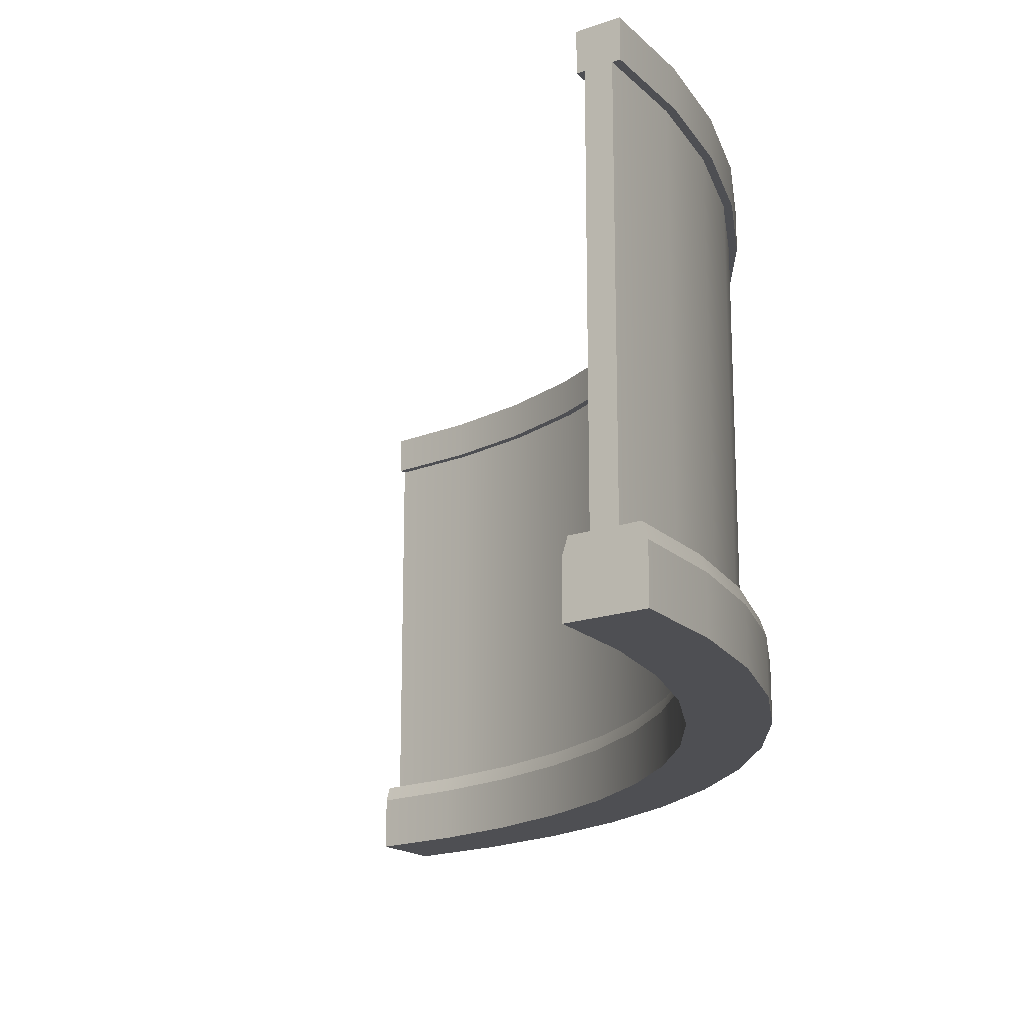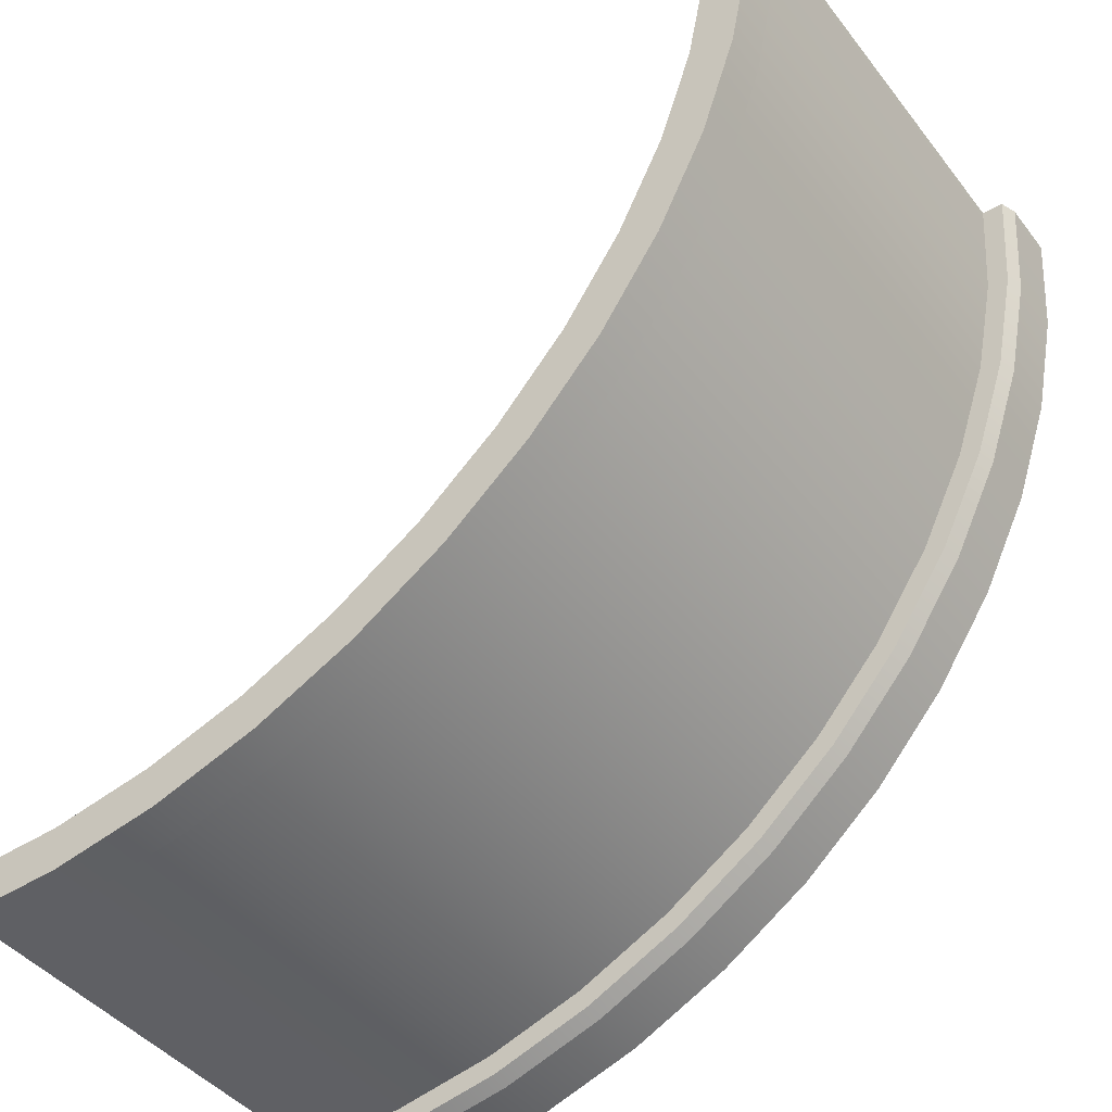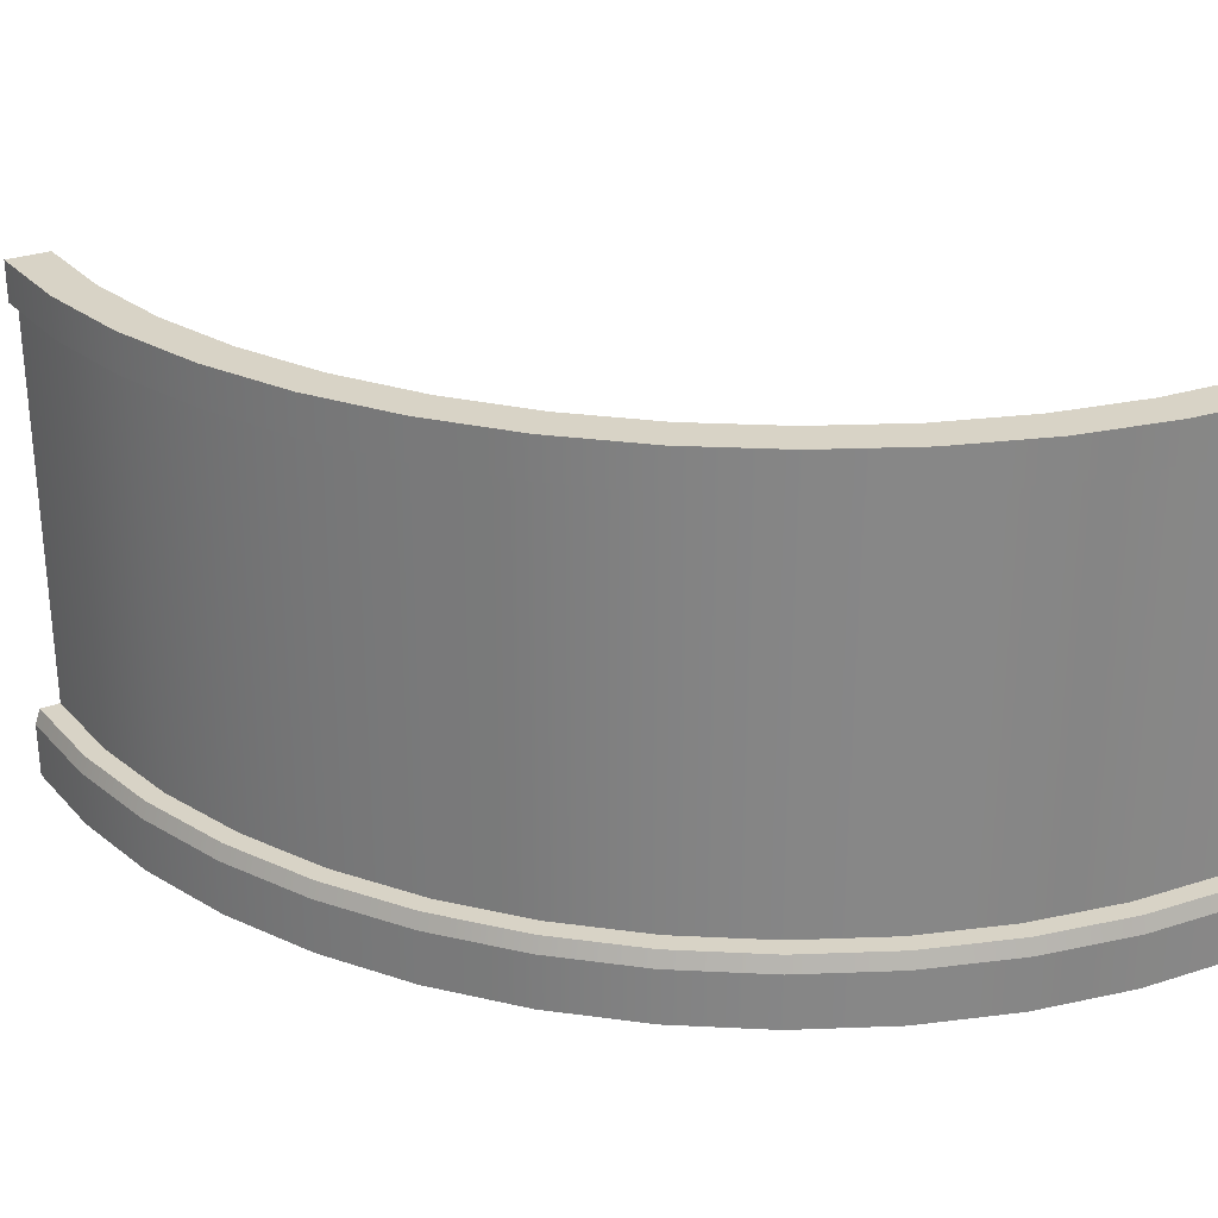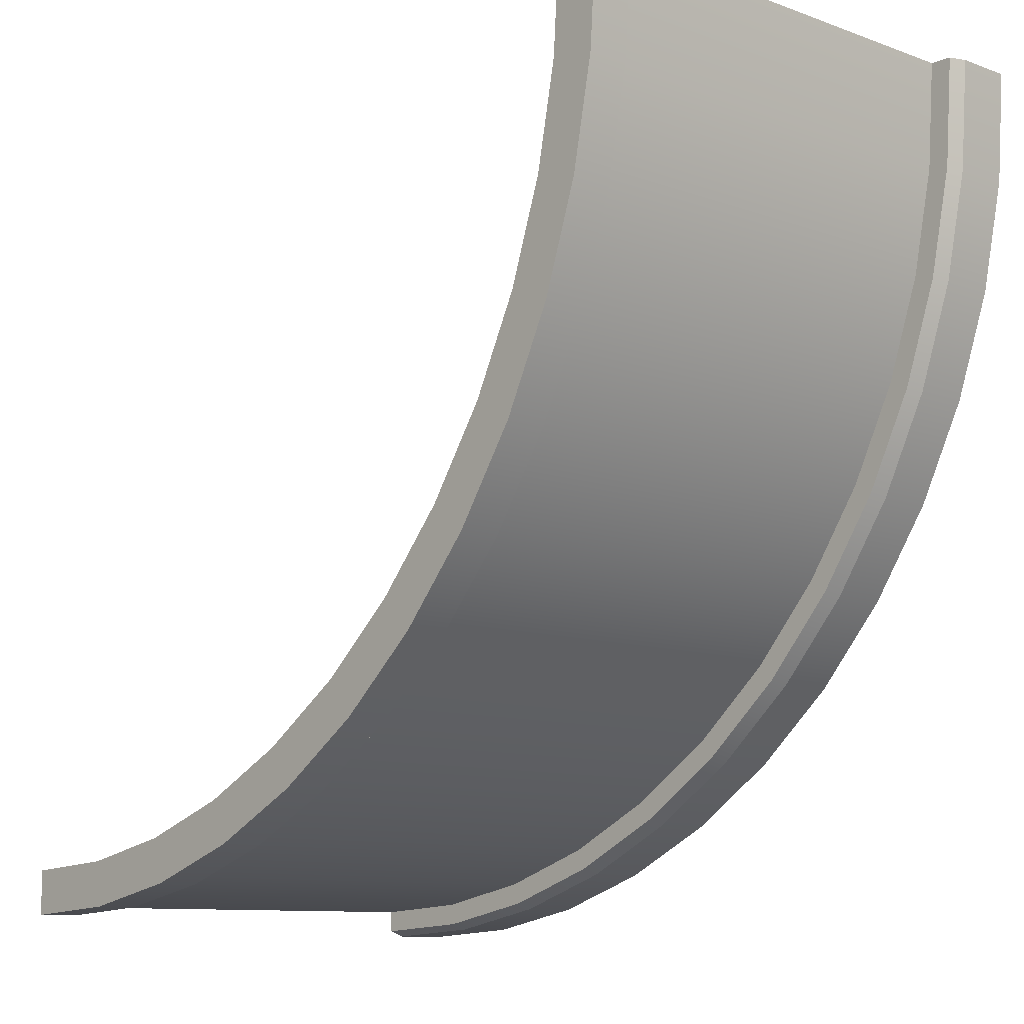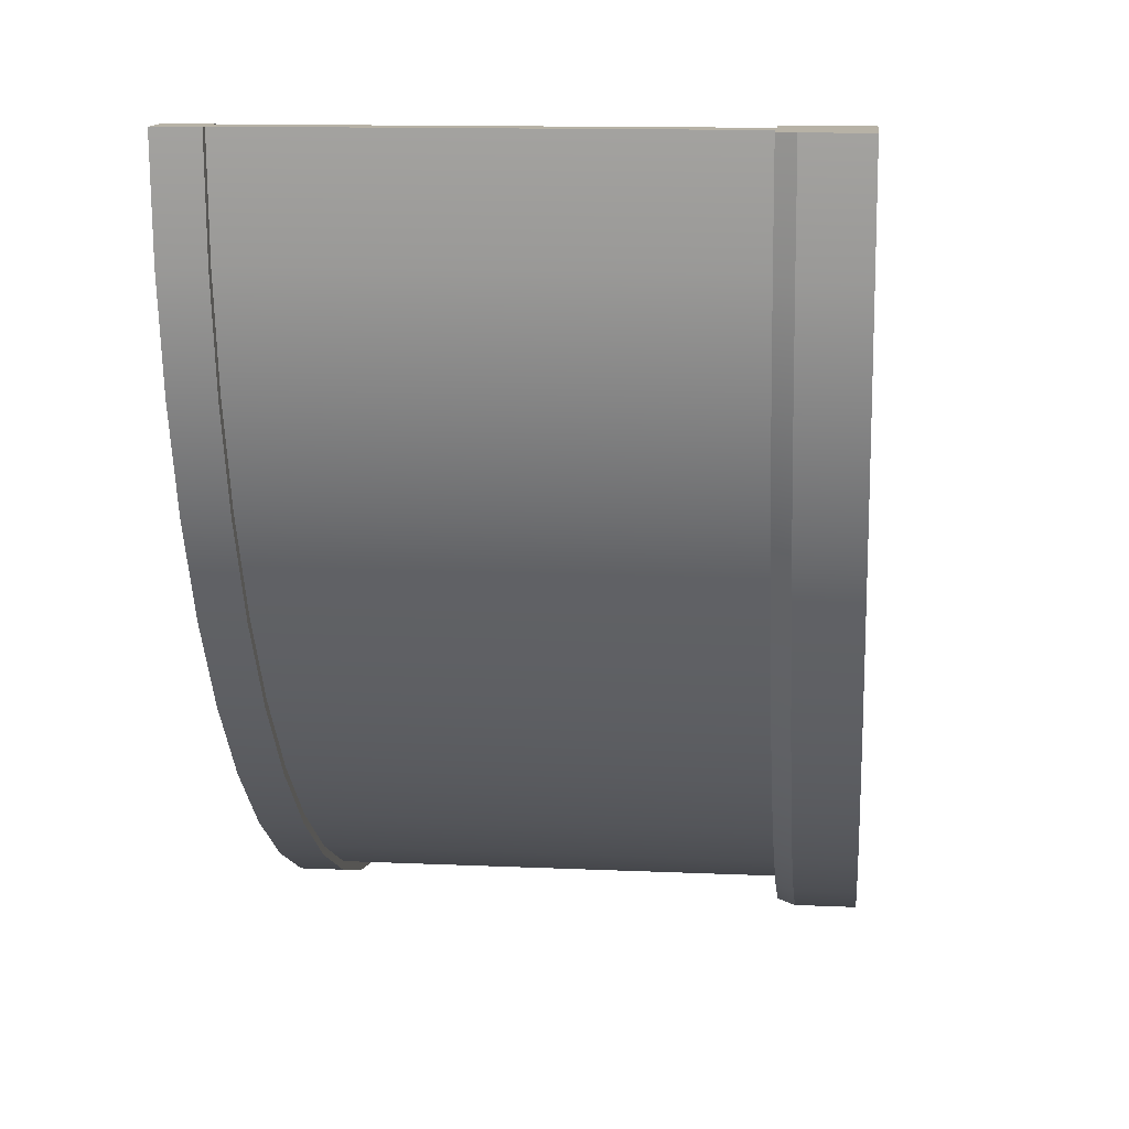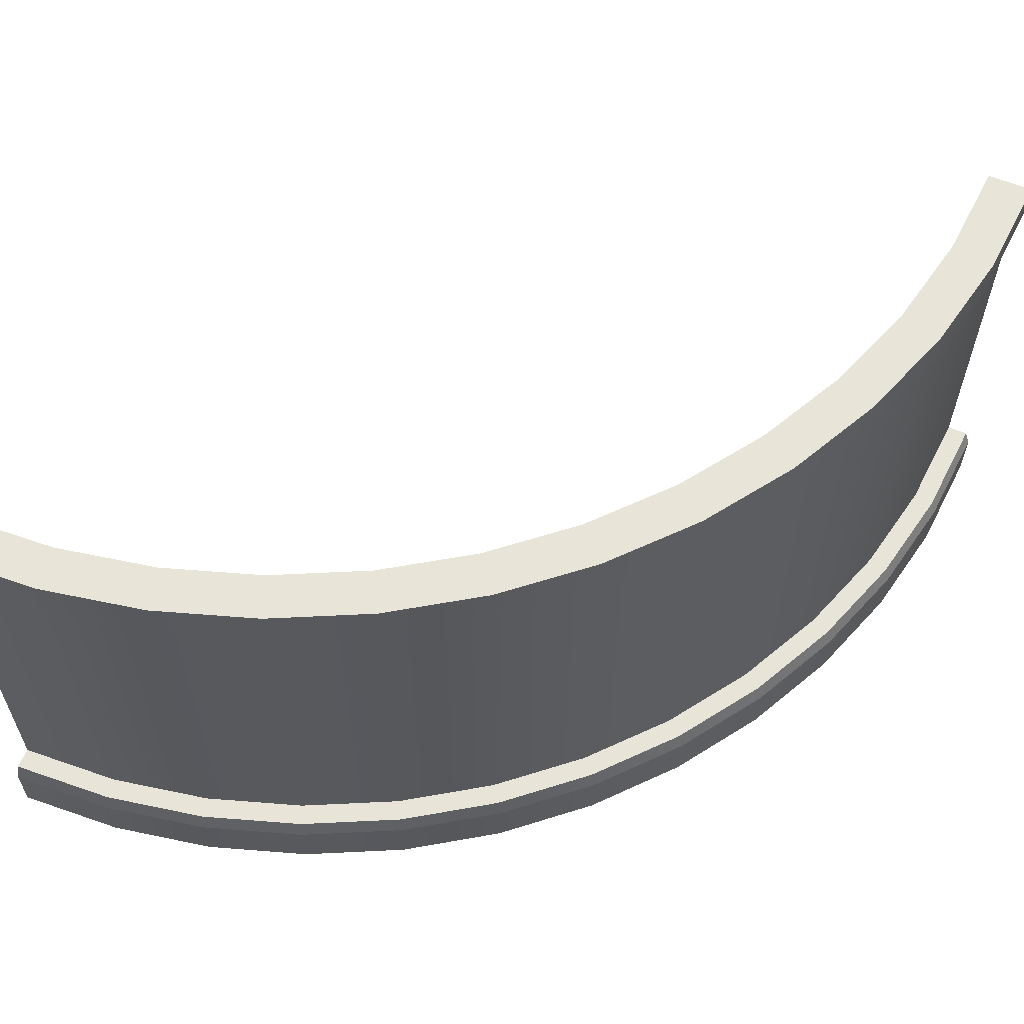
<metadata>
{"format":"obj","ext":"obj","renderer":"f3d","projection":"perspective","resolution":1024,"background":"white","views":[{"elev":-18.2,"azim":124.2,"up":"+Y"},{"elev":-42.3,"azim":-145.6,"up":"+Z"},{"elev":28.0,"azim":-119.5,"up":"+Y"},{"elev":-10.1,"azim":-132.8,"up":"+Z"},{"elev":12.5,"azim":-84.0,"up":"+Z"},{"elev":60.5,"azim":-156.6,"up":"+Y"}]}
</metadata>
<code>
g stoneWallCurve
v 0.3695 0 -0.4914
v 0.5 0 -0.5
v 0.3695 0.07 -0.4914
v 0.5 0.07 -0.5
v 0.2412 0 -0.4659
v 0.2412 0.07 -0.4659
v 0.1173 0 -0.4239
v 0.1173 0.07 -0.4239
v -4.302e-09 0 -0.366
v -4.302e-09 0.07 -0.366
v -0.1088 0 -0.2934
v -0.1088 0.07 -0.2934
v -0.2071 0 -0.2071
v -0.2071 0.07 -0.2071
v -0.2934 0 -0.1088
v -0.2934 0.07 -0.1088
v -0.366 0 1.205e-09
v -0.366 0.07 1.205e-09
v -0.4239 0 0.1173
v -0.4239 0.07 0.1173
v -0.4659 0 0.2412
v -0.4659 0.07 0.2412
v -0.4914 0 0.3695
v -0.4914 0.07 0.3695
v -0.5 0 0.5
v -0.5 0.07 0.5
v -0.3923 0.07 0.3825
v -0.3923 0 0.3825
v -0.4 0.07 0.5
v -0.4 0 0.5
v -0.3693 0.07 0.2671
v -0.3693 0 0.2671
v -0.3315 0.07 0.1556
v -0.3315 0 0.1556
v -0.2794 0.07 0.05
v -0.2794 0 0.05
v -0.214 0.07 -0.04789
v -0.214 0 -0.04789
v -0.1364 0.07 -0.1364
v -0.1364 0 -0.1364
v -0.04789 0 -0.214
v -0.04789 0.07 -0.214
v 0.05 0 -0.2794
v 0.05 0.07 -0.2794
v 0.1556 0 -0.3315
v 0.1556 0.07 -0.3315
v 0.2671 0 -0.3693
v 0.2671 0.07 -0.3693
v 0.3825 0 -0.3923
v 0.3825 0.07 -0.3923
v 0.5 0 -0.4
v 0.5 0.07 -0.4
v -0.4592 0.09 0.243
v -0.4845 0.09 0.3704
v -0.493 0.09 0.5
v -0.1045 0.09 -0.2878
v -0.2022 0.09 -0.2022
v -0.2878 0.09 -0.1045
v -0.36 0.09 0.0035
v -0.4174 0.09 0.12
v 0.3704 0.09 -0.4845
v 0.243 0.09 -0.4592
v 0.12 0.09 -0.4174
v 0.0035 0.09 -0.36
v 0.5 0.09 -0.493
v -0.2855 0.09 0.0465
v -0.2196 0.09 -0.05215
v 0.2653 0.09 -0.3761
v 0.3816 0.09 -0.3992
v 0.0465 0.09 -0.2855
v 0.1529 0.09 -0.338
v 0.5 0.09 -0.407
v -0.1413 0.09 -0.1413
v -0.407 0.09 0.5
v -0.3992 0.09 0.3816
v -0.3761 0.09 0.2653
v -0.05215 0.09 -0.2196
v -0.338 0.09 0.1529
v 0.5 0.09 -0.4329
v 0.3782 0.09 -0.4249
v 0.2585 0.09 -0.4011
v 0.143 0.09 -0.3619
v 0.03354 0.09 -0.3079
v -0.06792 0.09 -0.2401
v -0.1597 0.09 -0.1597
v -0.2401 0.09 -0.06792
v -0.3079 0.09 0.03354
v -0.3619 0.09 0.143
v -0.4011 0.09 0.2585
v -0.4249 0.09 0.3782
v -0.4329 0.09 0.5
v 0.5 0.09 -0.4671
v 0.3738 0.09 -0.4588
v 0.2497 0.09 -0.4341
v 0.1299 0.09 -0.3935
v 0.01646 0.09 -0.3375
v -0.08872 0.09 -0.2672
v -0.1838 0.09 -0.1838
v -0.2672 0.09 -0.08872
v -0.3375 0.09 0.01646
v -0.3935 0.09 0.1299
v -0.4341 0.09 0.2497
v -0.4588 0.09 0.3738
v -0.4671 0.09 0.5
v 0.5 0.6019 -0.4229
v 0.5 0.6019 -0.4329
v 0.3795 0.6019 -0.415
v 0.3782 0.6019 -0.4249
v 0.2611 0.6019 -0.3915
v 0.2585 0.6019 -0.4011
v 0.1468 0.6019 -0.3527
v 0.143 0.6019 -0.3619
v 0.03854 0.6019 -0.2993
v 0.03354 0.6019 -0.3079
v -0.06183 0.6019 -0.2322
v -0.06792 0.6019 -0.2401
v -0.1526 0.6019 -0.1526
v -0.1597 0.6019 -0.1597
v -0.2322 0.6019 -0.06183
v -0.2401 0.6019 -0.06792
v -0.2993 0.6019 0.03854
v -0.3079 0.6019 0.03354
v -0.3527 0.6019 0.1468
v -0.3619 0.6019 0.143
v -0.3915 0.6019 0.2611
v -0.4011 0.6019 0.2585
v -0.415 0.6019 0.3795
v -0.4249 0.6019 0.3782
v -0.4229 0.6019 0.5
v -0.4329 0.6019 0.5
v 0.5 0.6019 -0.4671
v 0.5 0.6019 -0.4771
v 0.3738 0.6019 -0.4588
v 0.3725 0.6019 -0.4687
v 0.2497 0.6019 -0.4341
v 0.2471 0.6019 -0.4438
v 0.1299 0.6019 -0.3935
v 0.1261 0.6019 -0.4027
v 0.01646 0.6019 -0.3375
v 0.01146 0.6019 -0.3462
v -0.08872 0.6019 -0.2672
v -0.09481 0.6019 -0.2752
v -0.1838 0.6019 -0.1838
v -0.1909 0.6019 -0.1909
v -0.2672 0.6019 -0.08872
v -0.2752 0.6019 -0.09481
v -0.3375 0.6019 0.01646
v -0.3462 0.6019 0.01146
v -0.3935 0.6019 0.1299
v -0.4027 0.6019 0.1261
v -0.4341 0.6019 0.2497
v -0.4438 0.6019 0.2471
v -0.4588 0.6019 0.3738
v -0.4687 0.6019 0.3725
v -0.4671 0.6019 0.5
v -0.4771 0.6019 0.5
v -0.4771 0.6519 0.5
v -0.4229 0.6519 0.5
v 0.2471 0.6519 -0.4438
v 0.3725 0.6519 -0.4687
v 0.1261 0.6519 -0.4027
v 0.01146 0.6519 -0.3462
v -0.09481 0.6519 -0.2752
v -0.1909 0.6519 -0.1909
v -0.2752 0.6519 -0.09481
v -0.3462 0.6519 0.01146
v -0.4027 0.6519 0.1261
v -0.4438 0.6519 0.2471
v -0.4687 0.6519 0.3725
v 0.5 0.6519 -0.4771
v 0.5 0.6519 -0.4229
v 0.3795 0.6519 -0.415
v 0.2611 0.6519 -0.3915
v 0.1468 0.6519 -0.3527
v 0.03854 0.6519 -0.2993
v -0.06183 0.6519 -0.2322
v -0.1526 0.6519 -0.1526
v -0.2322 0.6519 -0.06183
v -0.2993 0.6519 0.03854
v -0.3527 0.6519 0.1468
v -0.3915 0.6519 0.2611
v -0.415 0.6519 0.3795
f 3 2 1
f 2 3 4
f 6 1 5
f 1 6 3
f 8 5 7
f 5 8 6
f 10 7 9
f 7 10 8
f 12 9 11
f 9 12 10
f 14 11 13
f 11 14 12
f 15 14 13
f 14 15 16
f 17 16 15
f 16 17 18
f 19 18 17
f 18 19 20
f 21 20 19
f 20 21 22
f 23 22 21
f 22 23 24
f 25 24 23
f 24 25 26
f 29 28 27
f 28 29 30
f 27 32 31
f 32 27 28
f 31 34 33
f 34 31 32
f 33 36 35
f 36 33 34
f 35 38 37
f 38 35 36
f 37 40 39
f 40 37 38
f 42 40 41
f 40 42 39
f 44 41 43
f 41 44 42
f 46 43 45
f 43 46 44
f 48 45 47
f 45 48 46
f 50 47 49
f 47 50 48
f 52 49 51
f 49 52 50
f 24 53 22
f 54 53 24
f 26 54 24
f 55 54 26
f 56 12 14
f 56 14 57
f 16 57 14
f 58 57 16
f 20 59 18
f 60 59 20
f 61 3 6
f 61 6 62
f 63 8 10
f 63 10 64
f 64 10 12
f 64 12 56
f 22 60 20
f 53 60 22
f 18 58 16
f 59 58 18
f 65 4 3
f 65 3 61
f 62 6 8
f 62 8 63
f 35 37 66
f 66 37 67
f 68 48 50
f 68 50 69
f 70 44 46
f 70 46 71
f 69 50 52
f 69 52 72
f 37 39 67
f 67 39 73
f 74 29 27
f 74 27 75
f 27 31 75
f 75 31 76
f 73 39 42
f 73 42 77
f 71 46 48
f 71 48 68
f 33 35 78
f 78 35 66
f 77 42 44
f 77 44 70
f 31 33 76
f 76 33 78
f 79 69 72
f 69 79 80
f 69 80 68
f 68 80 81
f 68 81 71
f 71 81 82
f 71 82 70
f 70 82 83
f 70 83 77
f 77 83 84
f 77 84 73
f 73 84 85
f 73 85 67
f 67 85 86
f 67 86 66
f 66 86 87
f 66 87 78
f 78 87 88
f 78 88 76
f 76 88 89
f 76 89 75
f 75 89 74
f 74 89 90
f 74 90 91
f 61 92 65
f 92 61 93
f 93 61 94
f 94 61 62
f 94 62 95
f 95 62 63
f 95 63 96
f 96 63 64
f 96 64 97
f 97 64 56
f 97 56 98
f 98 56 57
f 98 57 99
f 99 57 58
f 99 58 100
f 100 58 59
f 100 59 101
f 101 59 60
f 101 60 102
f 102 60 53
f 102 53 103
f 103 53 104
f 104 53 54
f 104 54 55
f 107 106 105
f 106 107 108
f 108 107 109
f 108 109 110
f 110 109 111
f 110 111 112
f 112 111 113
f 112 113 114
f 114 113 115
f 114 115 116
f 116 115 117
f 116 117 118
f 118 117 119
f 118 119 120
f 120 119 121
f 120 121 122
f 122 121 123
f 122 123 124
f 124 123 125
f 124 125 126
f 126 125 127
f 126 127 128
f 128 127 129
f 128 129 130
f 133 132 131
f 132 133 134
f 134 133 135
f 134 135 136
f 136 135 137
f 136 137 138
f 138 137 139
f 138 139 140
f 140 139 141
f 140 141 142
f 142 141 143
f 142 143 144
f 144 143 145
f 144 145 146
f 146 145 147
f 146 147 148
f 148 147 149
f 148 149 150
f 150 149 151
f 150 151 152
f 152 151 153
f 152 153 154
f 154 153 155
f 154 155 156
f 156 158 157
f 156 129 158
f 155 129 156
f 155 130 129
f 104 130 155
f 130 104 91
f 55 91 104
f 55 74 91
f 26 74 55
f 26 29 74
f 25 29 26
f 29 25 30
f 159 134 136
f 134 159 160
f 161 136 138
f 136 161 159
f 162 138 140
f 138 162 161
f 163 140 142
f 140 163 162
f 164 142 144
f 142 164 163
f 146 164 144
f 164 146 165
f 148 165 146
f 165 148 166
f 150 166 148
f 166 150 167
f 152 167 150
f 167 152 168
f 154 168 152
f 168 154 169
f 156 169 154
f 169 156 157
f 160 171 170
f 171 160 172
f 172 160 173
f 173 160 159
f 173 159 174
f 174 159 161
f 174 161 175
f 175 161 162
f 175 162 176
f 176 162 163
f 176 163 177
f 177 163 164
f 177 164 178
f 178 164 165
f 178 165 179
f 179 165 166
f 179 166 180
f 180 166 167
f 180 167 181
f 181 167 182
f 182 167 168
f 182 168 158
f 158 168 157
f 157 168 169
f 158 127 182
f 127 158 129
f 182 125 181
f 125 182 127
f 181 123 180
f 123 181 125
f 180 121 179
f 121 180 123
f 179 119 178
f 119 179 121
f 178 117 177
f 117 178 119
f 176 117 115
f 117 176 177
f 175 115 113
f 115 175 176
f 174 113 111
f 113 174 175
f 173 111 109
f 111 173 174
f 172 109 107
f 109 172 173
f 171 107 105
f 107 171 172
f 160 132 134
f 132 160 170
f 171 132 170
f 132 171 131
f 131 171 106
f 106 171 105
f 131 106 92
f 79 92 106
f 51 92 79
f 51 79 72
f 51 72 52
f 51 65 92
f 2 65 51
f 65 2 4
f 49 2 51
f 2 49 1
f 1 49 47
f 1 47 5
f 5 47 45
f 5 45 7
f 7 45 43
f 7 43 9
f 9 43 41
f 9 41 11
f 11 41 40
f 11 40 13
f 13 40 38
f 13 38 15
f 15 38 36
f 15 36 34
f 15 34 17
f 17 34 32
f 17 32 19
f 19 32 28
f 19 28 30
f 19 30 25
f 19 25 21
f 21 25 23
f 133 92 93
f 92 133 131
f 135 93 94
f 93 135 133
f 137 94 95
f 94 137 135
f 139 95 96
f 95 139 137
f 141 96 97
f 96 141 139
f 143 97 98
f 97 143 141
f 99 143 98
f 143 99 145
f 100 145 99
f 145 100 147
f 101 147 100
f 147 101 149
f 102 149 101
f 149 102 151
f 103 151 102
f 151 103 153
f 104 153 103
f 153 104 155
f 130 90 128
f 90 130 91
f 128 89 126
f 89 128 90
f 126 88 124
f 88 126 89
f 124 87 122
f 87 124 88
f 122 86 120
f 86 122 87
f 120 85 118
f 85 120 86
f 116 85 84
f 85 116 118
f 114 84 83
f 84 114 116
f 112 83 82
f 83 112 114
f 110 82 81
f 82 110 112
f 108 81 80
f 81 108 110
f 106 80 79
f 80 106 108

</code>
